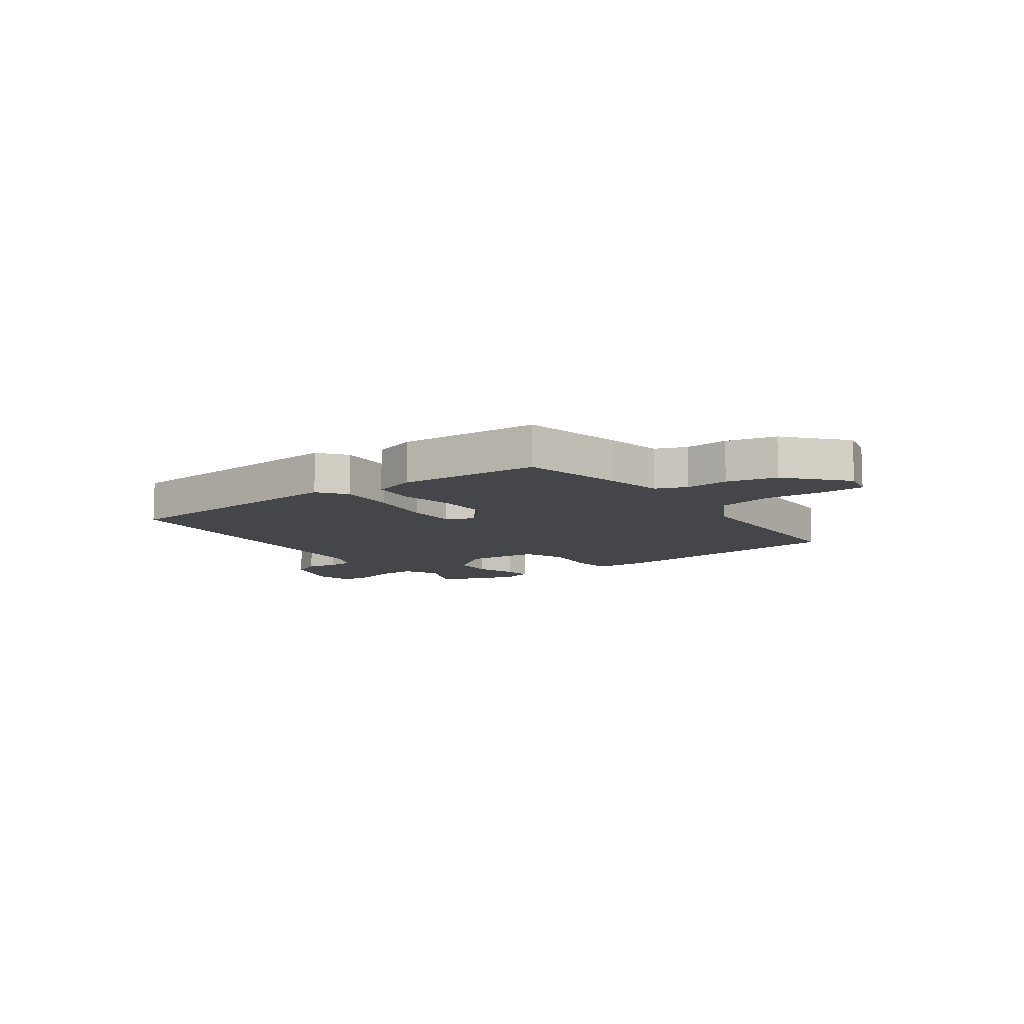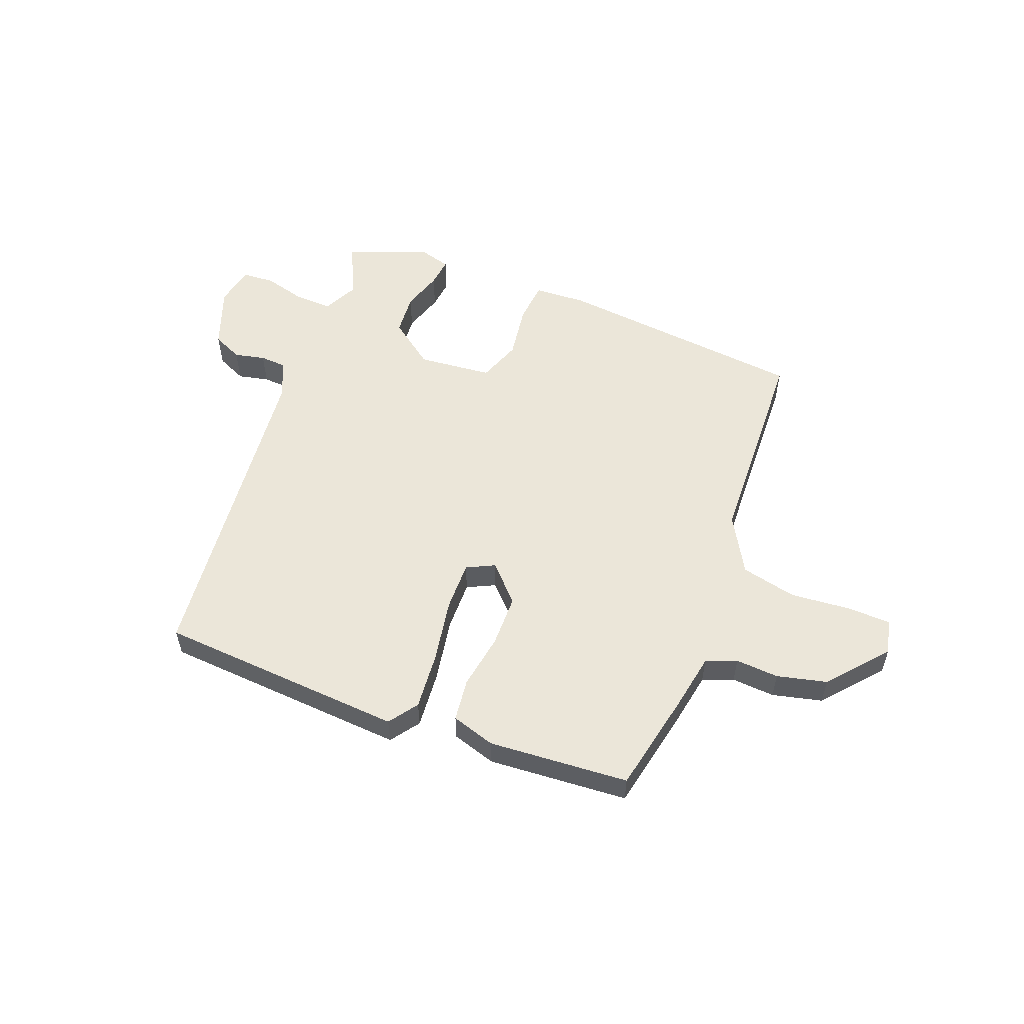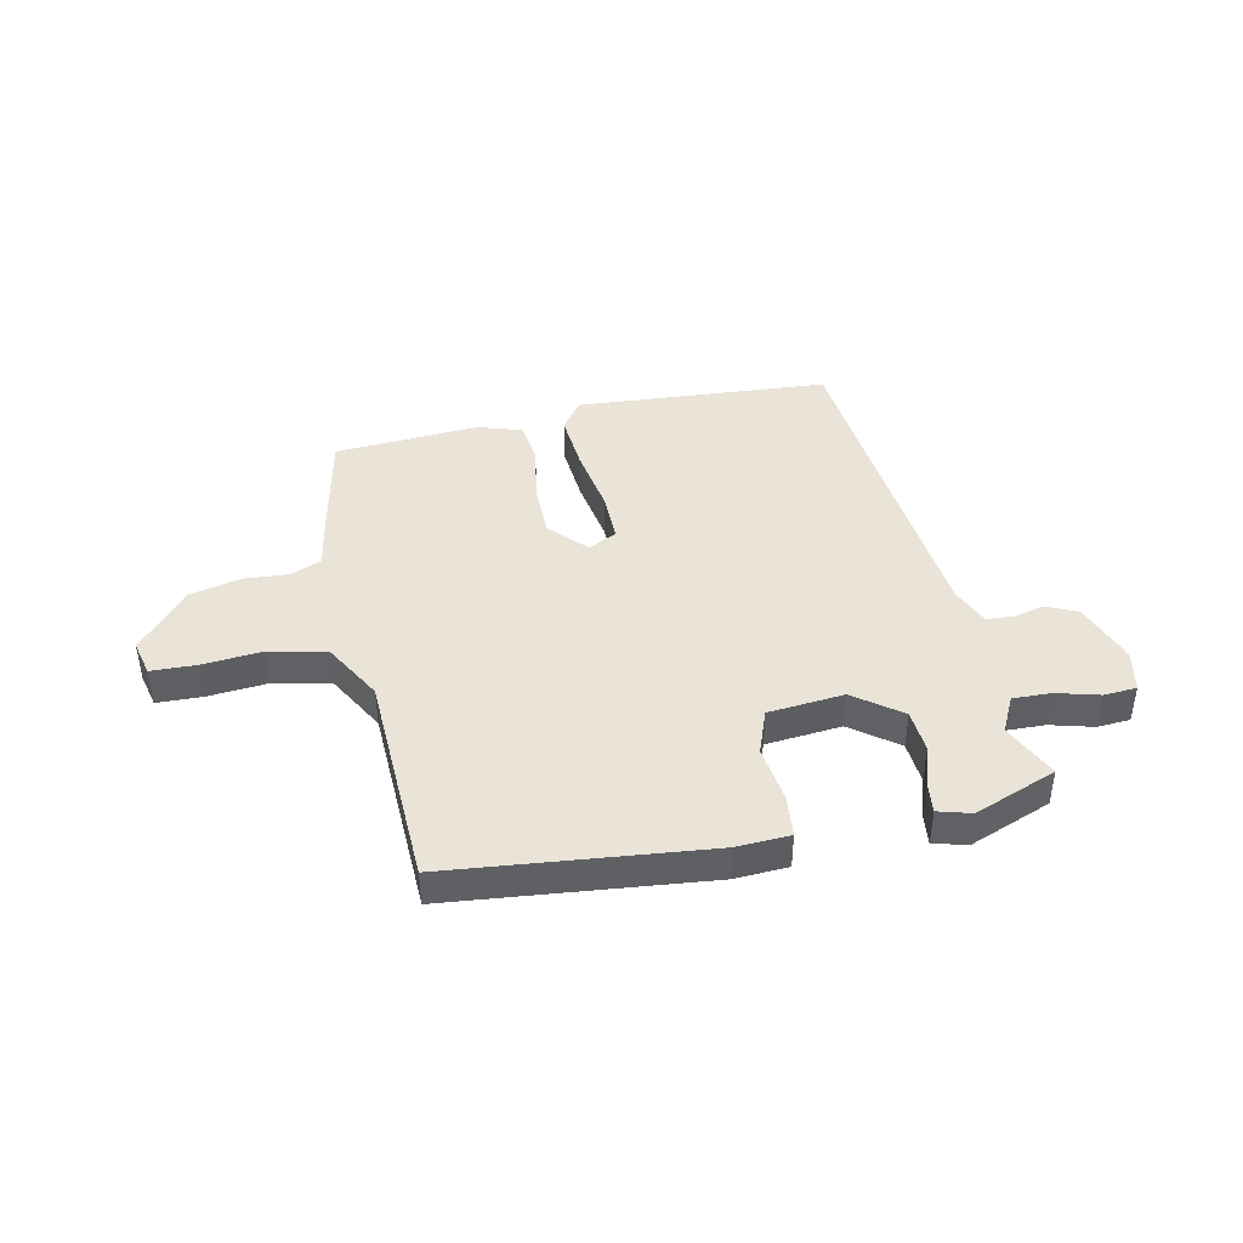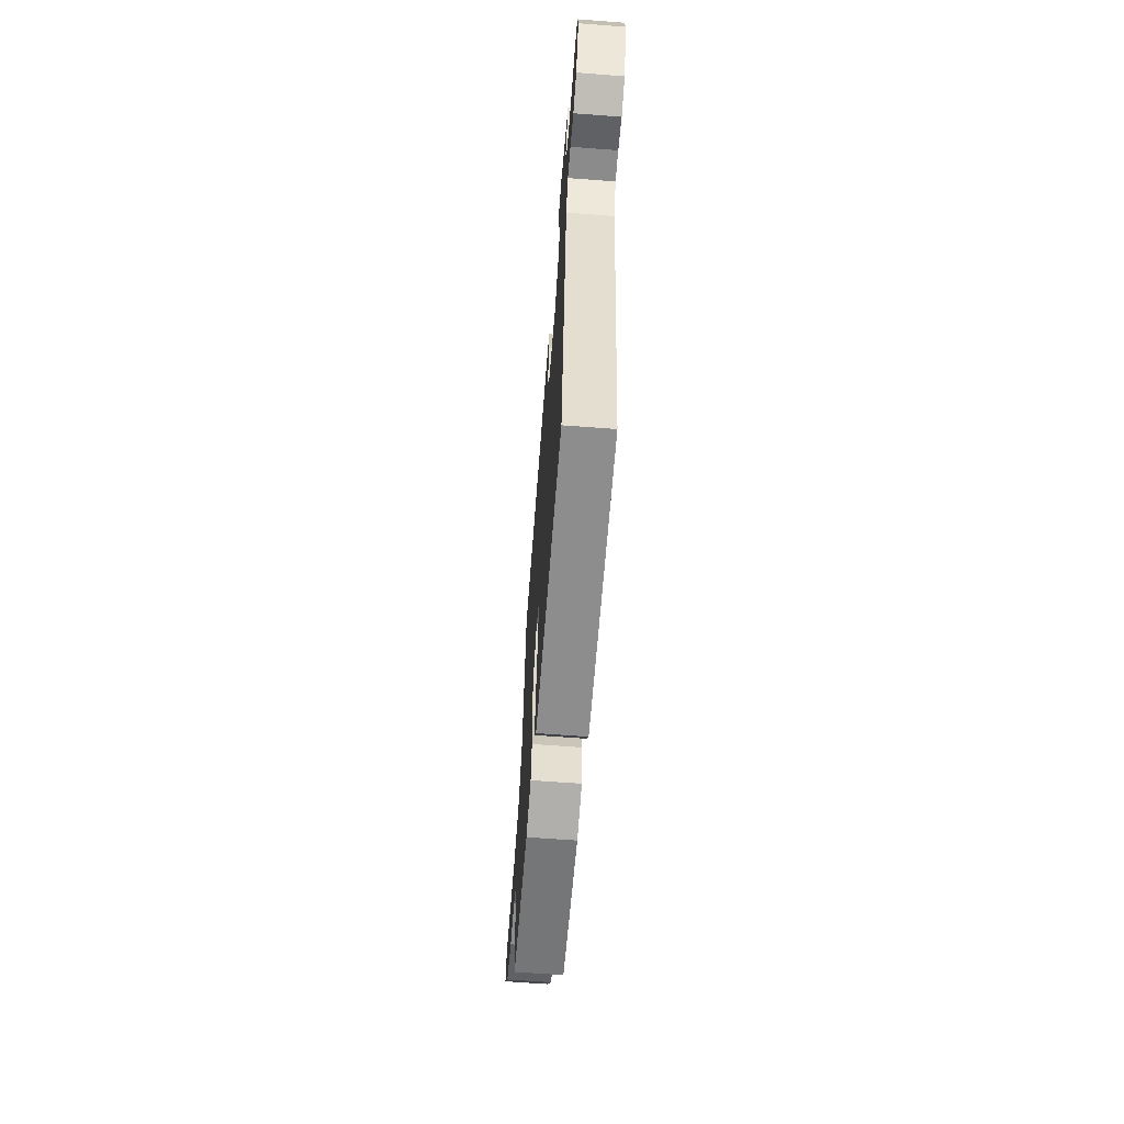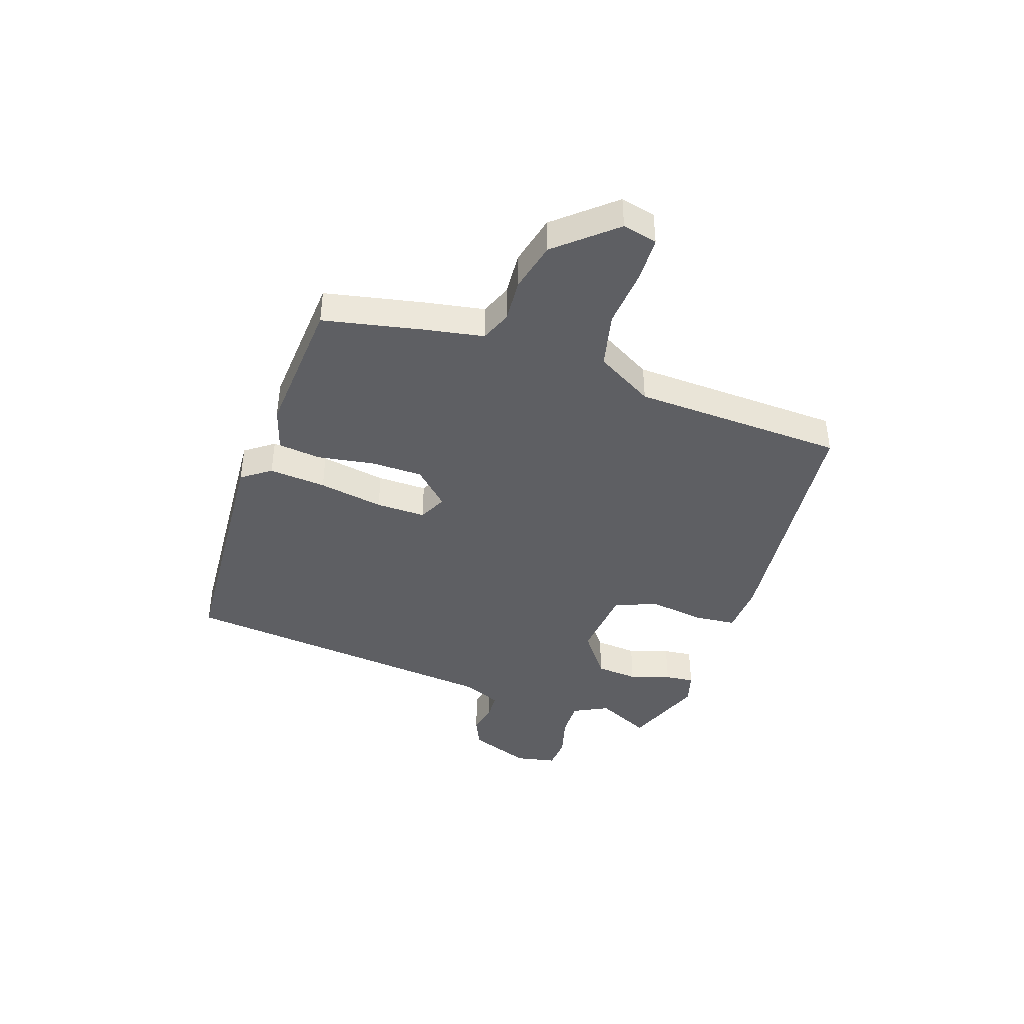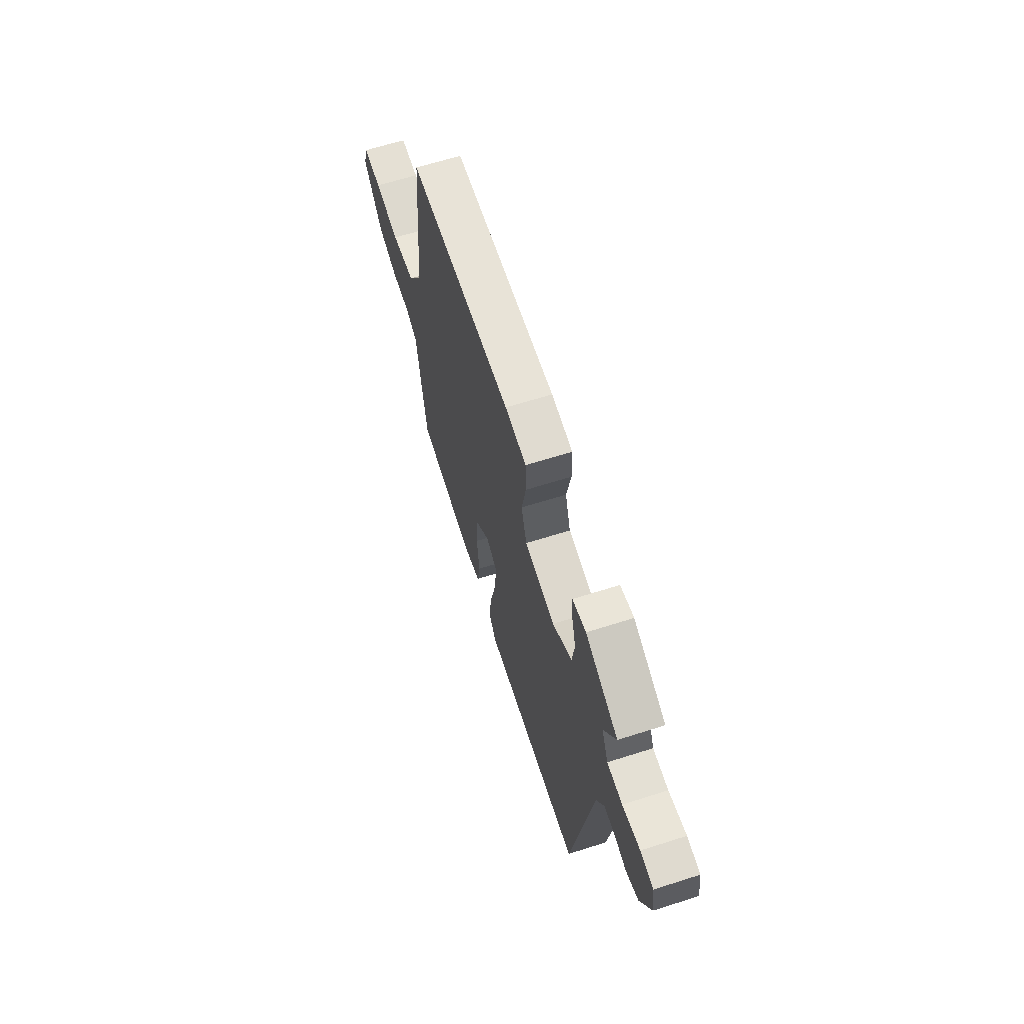
<metadata>
{"format":"obj","ext":"obj","renderer":"f3d","projection":"perspective","resolution":1024,"background":"white","views":[{"elev":-9.8,"azim":-140.2,"up":"+Y"},{"elev":55.2,"azim":-155.8,"up":"+Y"},{"elev":43.0,"azim":-8.7,"up":"+Y"},{"elev":-63.9,"azim":85.6,"up":"+Z"},{"elev":-41.6,"azim":-105.6,"up":"+Y"},{"elev":64.5,"azim":72.2,"up":"+Z"}]}
</metadata>
<code>
v 0.511 0.07 0.446
v 0.46 0.07 0.352
v 0.488 0.07 0.288
v 0.554 0.07 0.286
v 0.63 0.07 0.302
v 0.687 0.07 0.295
v 0.698 0.07 0.222
v 0.652 0.07 0.115
v 0.598 0.07 0.094
v 0.544 0.07 0.109
v 0.497 0.07 0.109
v 0.465 0.07 0.044
v 0.375 0.07 -0.535
v -0.065 0.07 -0.541
v -0.099 0.07 -0.488
v -0.085 0.07 -0.387
v -0.059 0.07 -0.273
v -0.053 0.07 -0.185
v -0.101 0.07 -0.158
v -0.164 0.07 -0.217
v -0.17 0.07 -0.31
v -0.159 0.07 -0.41
v -0.172 0.07 -0.485
v -0.251 0.07 -0.505
v -0.499 0.07 -0.474
v -0.526 0.07 -0.295
v -0.539 0.07 -0.191
v -0.592 0.07 -0.166
v -0.669 0.07 -0.167
v -0.756 0.07 -0.141
v -0.838 0.07 -0.034
v -0.82 0.07 0.027
v -0.742 0.07 0.025
v -0.637 0.07 0.01
v -0.537 0.07 0.027
v -0.474 0.07 0.125
v -0.439 0.07 0.499
v 0.01 0.07 0.52
v 0.102 0.07 0.51
v 0.105 0.07 0.436
v 0.086 0.07 0.339
v 0.11 0.07 0.261
v 0.241 0.07 0.241
v 0.325 0.07 0.297
v 0.335 0.07 0.371
v 0.316 0.07 0.444
v 0.313 0.07 0.496
v 0.371 0.07 0.509
v 0.511 0 0.446
v 0.46 0 0.352
v 0.488 0 0.288
v 0.554 0 0.286
v 0.63 0 0.302
v 0.687 0 0.295
v 0.698 0 0.222
v 0.652 0 0.115
v 0.598 0 0.094
v 0.544 0 0.109
v 0.497 0 0.109
v 0.465 0 0.044
v 0.375 0 -0.535
v -0.065 0 -0.541
v -0.099 0 -0.488
v -0.085 0 -0.387
v -0.059 0 -0.273
v -0.053 0 -0.185
v -0.101 0 -0.158
v -0.164 0 -0.217
v -0.17 0 -0.31
v -0.159 0 -0.41
v -0.172 0 -0.485
v -0.251 0 -0.505
v -0.499 0 -0.474
v -0.526 0 -0.295
v -0.539 0 -0.191
v -0.592 0 -0.166
v -0.669 0 -0.167
v -0.756 0 -0.141
v -0.838 0 -0.034
v -0.82 0 0.027
v -0.742 0 0.025
v -0.637 0 0.01
v -0.537 0 0.027
v -0.474 0 0.125
v -0.439 0 0.499
v 0.01 0 0.52
v 0.102 0 0.51
v 0.105 0 0.436
v 0.086 0 0.339
v 0.11 0 0.261
v 0.241 0 0.241
v 0.325 0 0.297
v 0.335 0 0.371
v 0.316 0 0.444
v 0.313 0 0.496
v 0.371 0 0.509
f 45 46 47 48
f 44 45 48 1
f 38 39 40 41
f 36 37 38 41
f 35 36 41 42
f 31 32 33 34
f 31 34 35
f 28 29 30 31
f 27 28 31 35
f 21 22 23 24
f 20 21 24 25
f 19 20 25 26
f 14 15 16 17
f 12 13 14 17
f 11 12 17 18
f 7 8 9 10
f 7 10 11
f 4 5 6 7
f 3 4 7 11
f 2 3 11 18
f 44 1 2 18
f 27 35 42 43
f 19 26 27 43
f 18 19 43 44
f 96 95 94 93
f 49 96 93 92
f 89 88 87 86
f 89 86 85 84
f 90 89 84 83
f 82 81 80 79
f 83 82 79
f 79 78 77 76
f 83 79 76 75
f 72 71 70 69
f 73 72 69 68
f 74 73 68 67
f 65 64 63 62
f 65 62 61 60
f 66 65 60 59
f 58 57 56 55
f 59 58 55
f 55 54 53 52
f 59 55 52 51
f 66 59 51 50
f 66 50 49 92
f 91 90 83 75
f 91 75 74 67
f 92 91 67 66
f 1 49 50 2
f 2 50 51 3
f 3 51 52 4
f 4 52 53 5
f 5 53 54 6
f 6 54 55 7
f 7 55 56 8
f 8 56 57 9
f 9 57 58 10
f 10 58 59 11
f 11 59 60 12
f 12 60 61 13
f 13 61 62 14
f 14 62 63 15
f 15 63 64 16
f 16 64 65 17
f 17 65 66 18
f 18 66 67 19
f 19 67 68 20
f 20 68 69 21
f 21 69 70 22
f 22 70 71 23
f 23 71 72 24
f 24 72 73 25
f 25 73 74 26
f 26 74 75 27
f 27 75 76 28
f 28 76 77 29
f 29 77 78 30
f 30 78 79 31
f 31 79 80 32
f 32 80 81 33
f 33 81 82 34
f 34 82 83 35
f 35 83 84 36
f 36 84 85 37
f 37 85 86 38
f 38 86 87 39
f 39 87 88 40
f 40 88 89 41
f 41 89 90 42
f 42 90 91 43
f 43 91 92 44
f 44 92 93 45
f 45 93 94 46
f 46 94 95 47
f 47 95 96 48
f 48 96 49 1

</code>
